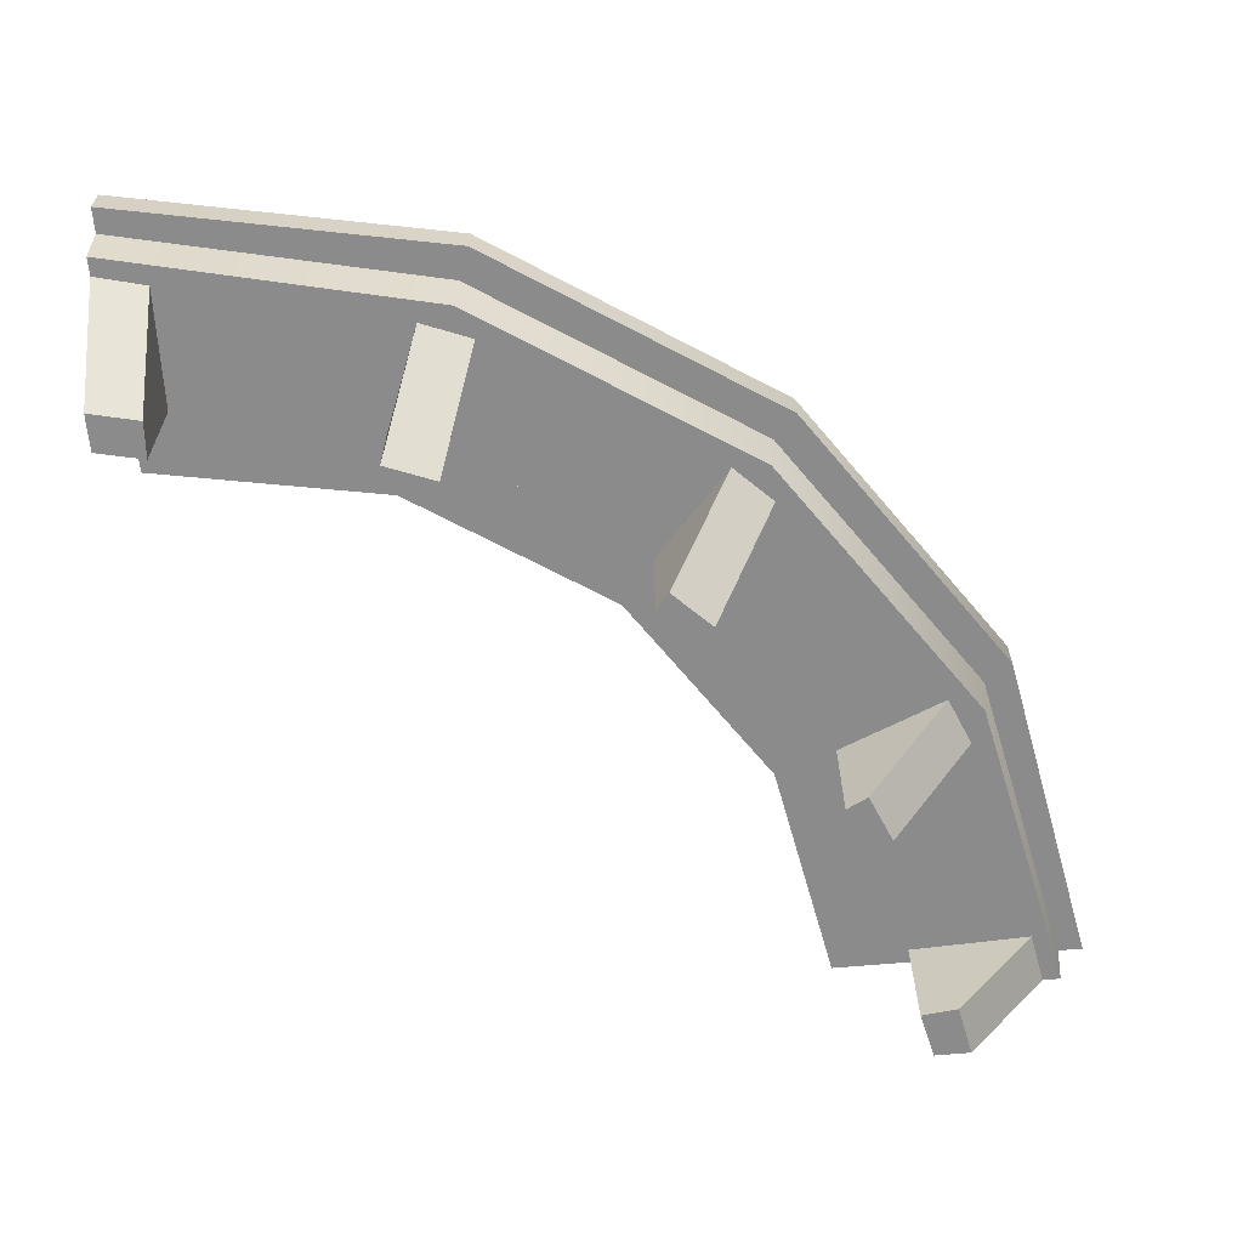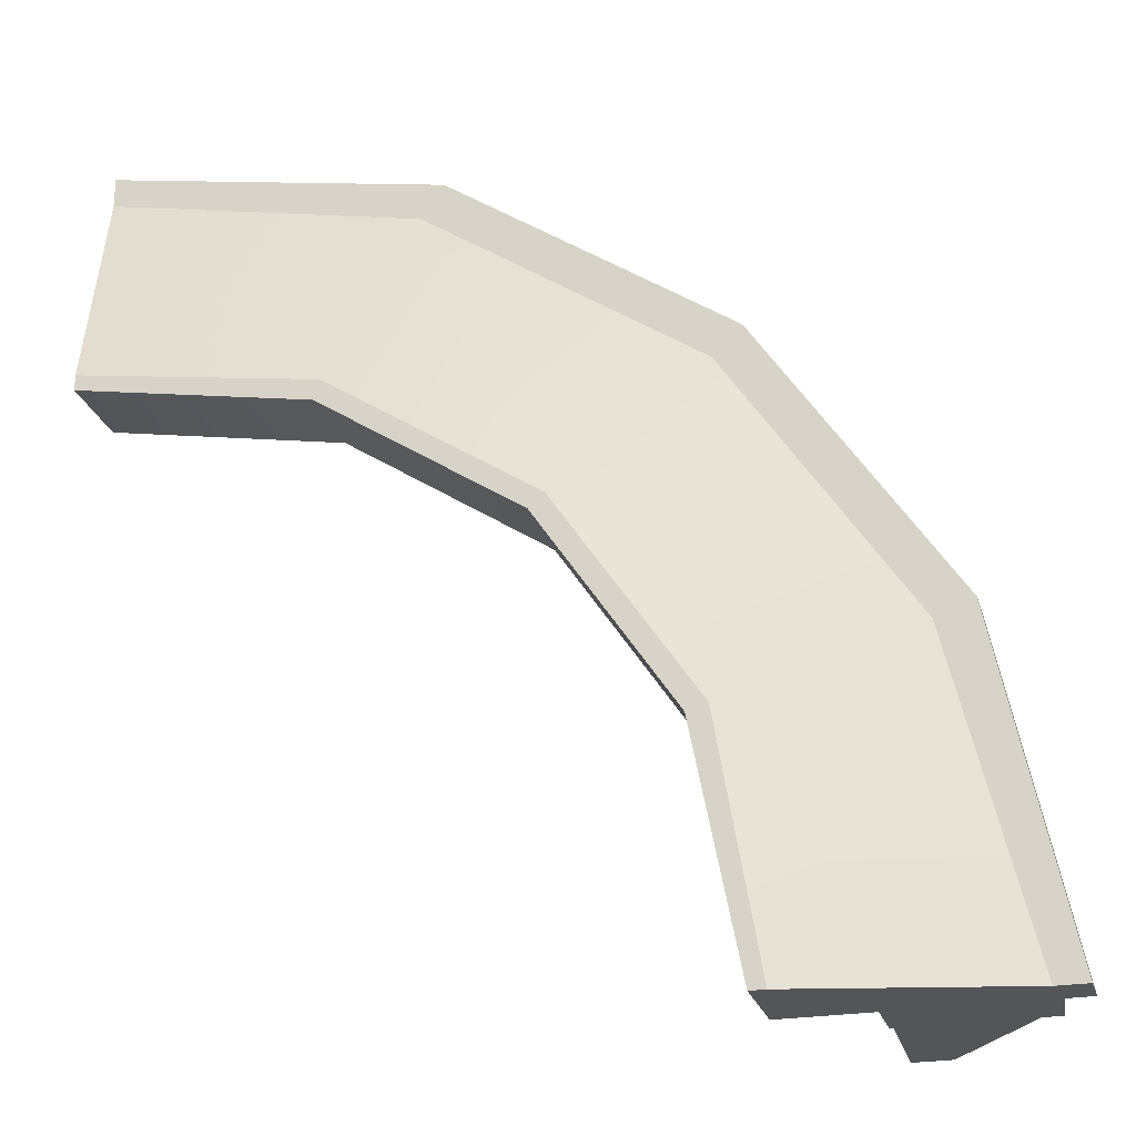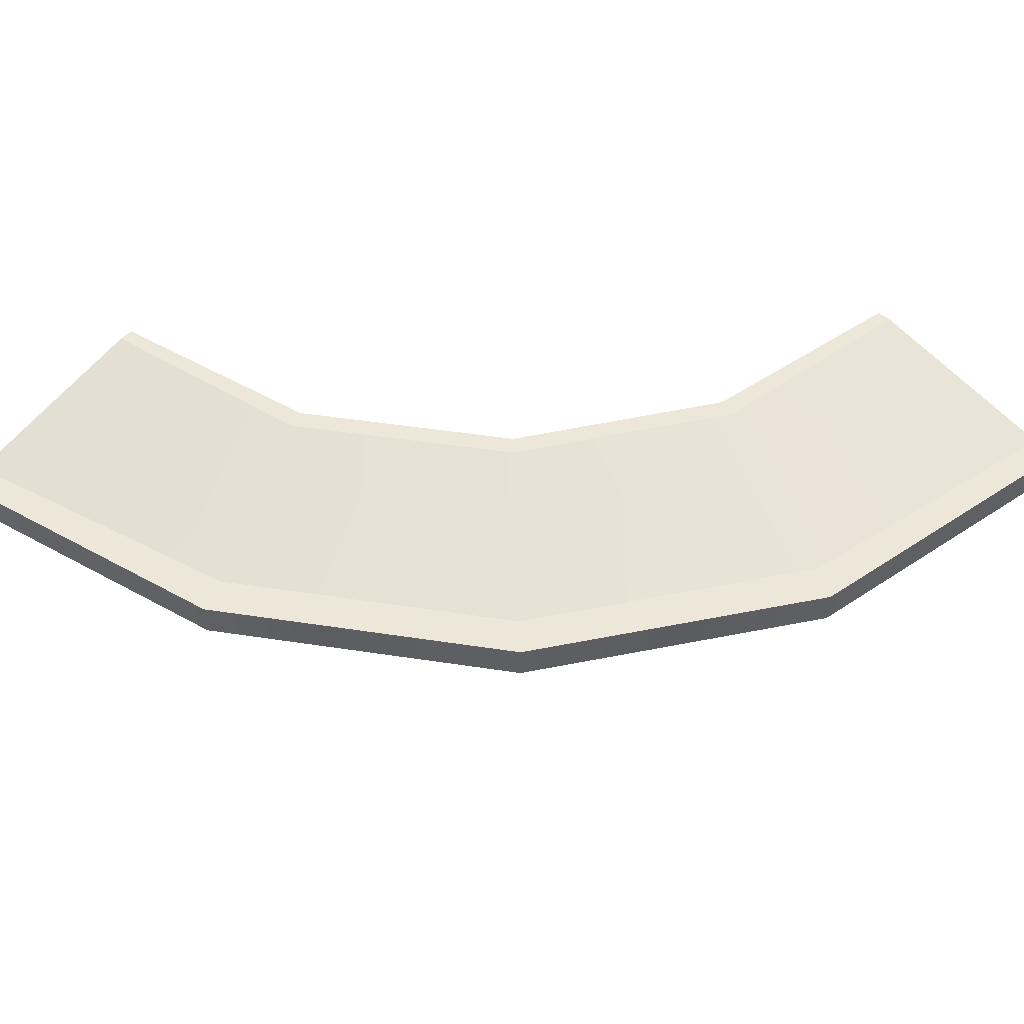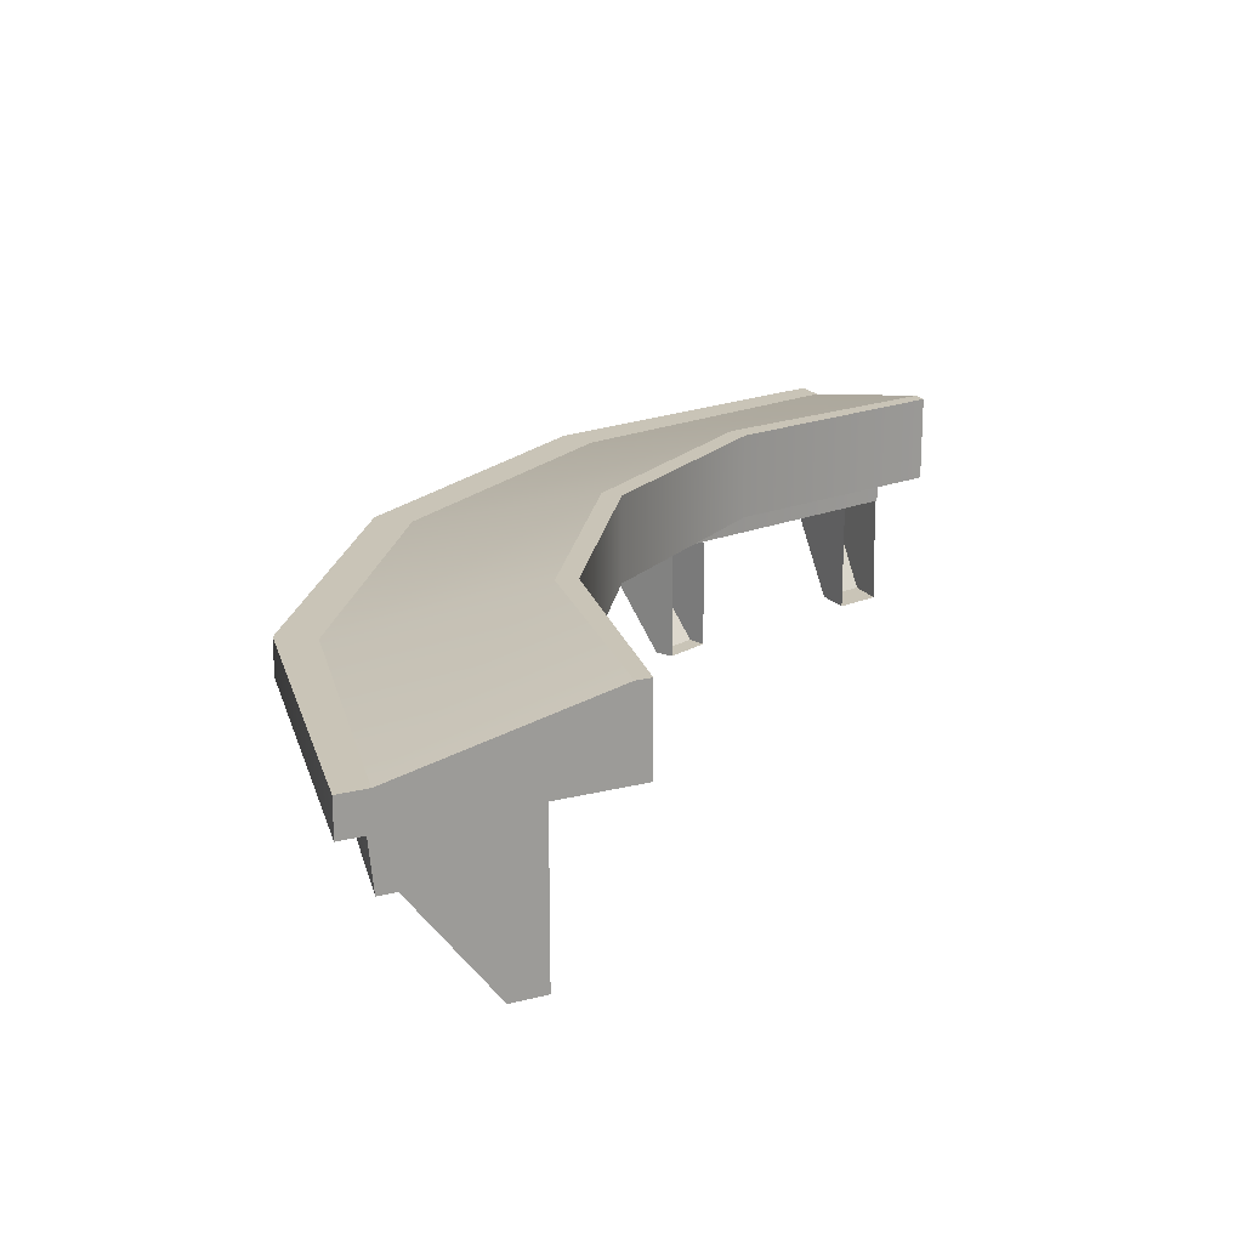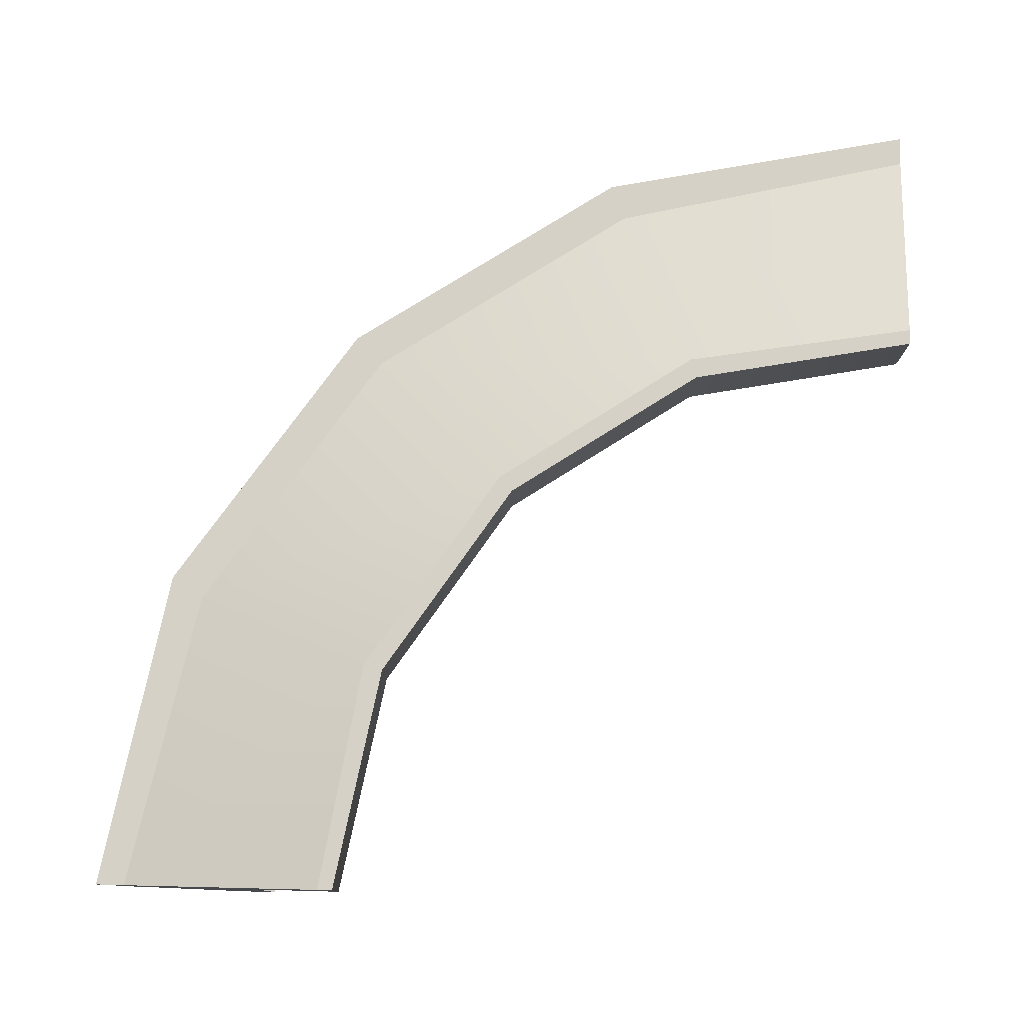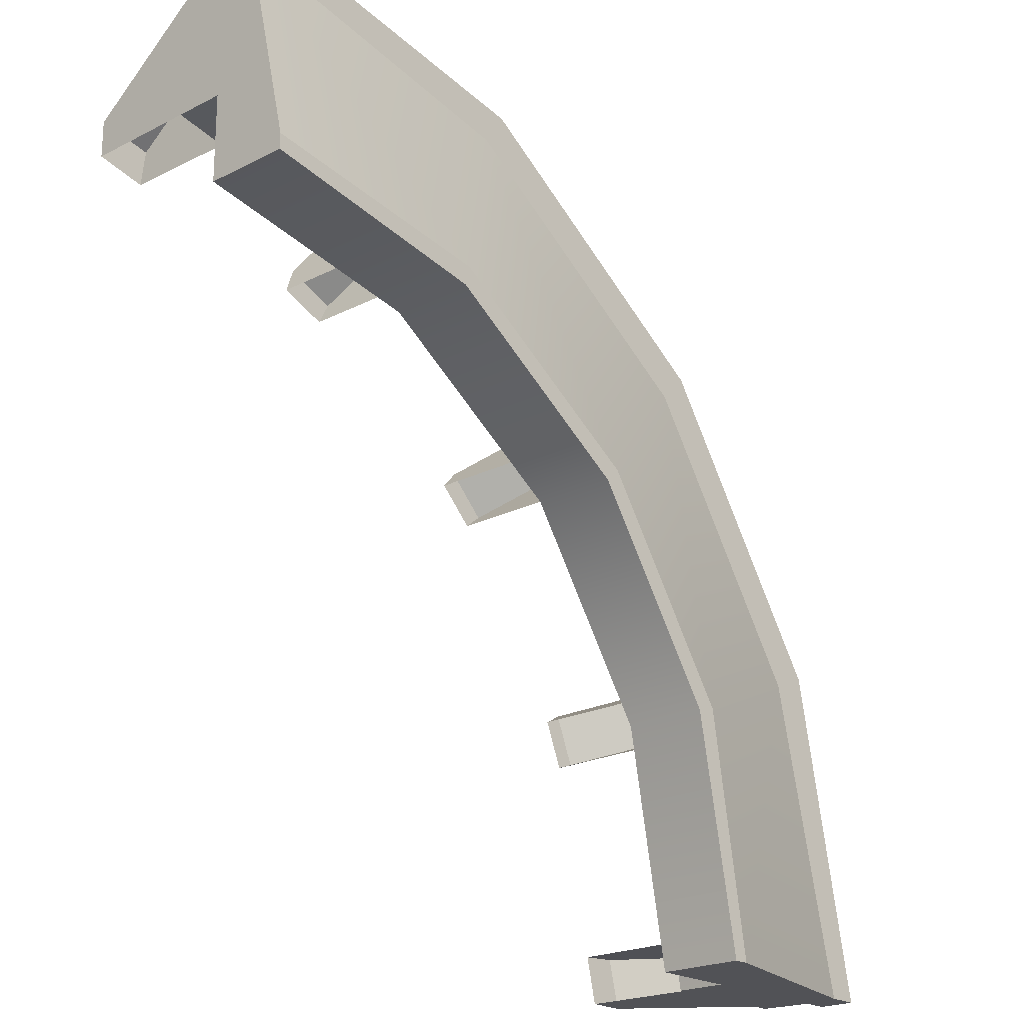
<metadata>
{"format":"obj","ext":"obj","renderer":"f3d","projection":"perspective","resolution":1024,"background":"white","views":[{"elev":-63.9,"azim":-84.7,"up":"+Y"},{"elev":-24.8,"azim":-164.6,"up":"+Z"},{"elev":50.1,"azim":-47.0,"up":"+Y"},{"elev":19.9,"azim":64.9,"up":"+Y"},{"elev":78.8,"azim":91.6,"up":"+Y"},{"elev":-21.3,"azim":132.2,"up":"+Z"}]}
</metadata>
<code>
v 375 -28.77 480.2
v 375 -28.77 400
v 375 0 483.1
v 375 0 400
v -108.1 0 0.001953
v -25 0 0.001953
v -105.2 -28.77 0.003906
v -25 -28.77 0.003906
v 375 21.25 480.2
v 375 49.29 358.9
v 16.07 49.29 0.003906
v -105.2 21.25 0.001953
v 375 0 497.5
v -122.5 0 0.001953
v 375 21.25 497.5
v -122.5 21.25 0.001953
v 375 -3.1e-05 375
v 0 0 0
v 375 0 350
v 25 0 0.001953
v 25 49.29 0.001953
v 375 49.29 350
v -39.32 -93.42 28.05
v -18.91 -93.42 26.78
v -87.16 -28.77 29.03
v -18.9 -28.77 26.78
v -94.79 -28.77 0.003906
v -26.92 -28.77 0.007813
v -45.98 -93.42 0.003906
v -25 -93.42 0.003906
v 6.23 -93.42 169.2
v 15.85 -93.42 163.5
v -43.7 -28.77 189.5
v 15.85 -28.77 163.5
v -55.16 -28.77 161
v 5.283 -28.77 137.3
v -5.166 -93.42 140.9
v 5.283 -93.42 137.3
v 99.2 -93.42 299.2
v 107.5 -93.42 289.6
v 60.65 -28.77 336.2
v 107.5 -28.77 289.6
v 38.96 -28.77 314.5
v 87.5 -28.77 269.7
v 77.64 -93.42 277.6
v 87.5 -93.42 269.7
v 234.4 -93.42 384.1
v 238.9 -93.42 370.6
v 215.2 -28.77 434
v 238.9 -28.77 370.6
v 186.9 -28.77 422.2
v 212.8 -28.77 359.7
v 206.3 -93.42 372.3
v 212.8 -93.42 359.7
v 375 -93.42 421
v 375 -93.42 400
v 375 -28.77 469.8
v 375 -28.77 400
v 344.5 -28.77 464.2
v 347.2 -28.77 393.5
v 345.2 -93.42 414.9
v 347.6 -93.42 393.8
v 37.05 0 338.1
v 23.51 0 351.6
v 23.51 21.25 351.6
v 39.76 21.25 335.4
v 118.6 49.29 256.9
v 127.1 49.29 248.9
v 127.1 0 248.9
v 110.1 -3.1e-05 265.8
v 93.17 -3.1e-05 282.8
v 93.17 -28.77 282.8
v 39.76 -28.77 335.4
v -62.61 -28.77 180.6
v 6.482 -28.77 153
v 6.482 -3.1e-05 153
v 28.62 -3.1e-05 143.9
v 50.76 0 134.7
v 50.76 49.29 134.7
v 39.21 49.29 138.1
v -62.61 21.25 180.6
v -83.93 21.25 189.1
v -83.93 0 189.1
v -66.17 0 182
v 193.4 3.1e-05 445.4
v 182.8 3.1e-05 461.4
v 182.8 21.25 461.4
v 195.5 21.25 442.2
v 238.4 49.29 336.7
v 241.2 49.29 325.2
v 241.2 3.1e-05 325.2
v 232.1 -3.1e-05 347.3
v 222.9 -3.1e-05 369.5
v 222.9 -28.77 369.5
v 195.5 -28.77 442.2
f 1 2 4 3
f 66 67 80 81
f 5 6 8 7
f 74 75 72 73
f 71 72 75 76
f 84 74 73 63
f 3 4 10 9
f 68 69 78 79
f 6 5 12 11
f 82 83 64 65
f 83 84 63 64
f 3 9 15 13
f 65 66 81 82
f 12 5 14 16
f 70 71 76 77
f 6 11 18
f 10 4 17
f 69 70 77 78
f 18 11 21 20
f 79 80 67 68
f 10 17 19 22
f 23 24 26 25
f 27 28 30 29
f 29 30 24 23
f 29 23 25 27
f 31 32 34 33
f 35 36 38 37
f 37 38 32 31
f 37 31 33 35
f 39 40 42 41
f 43 44 46 45
f 45 46 40 39
f 45 39 41 43
f 47 48 50 49
f 51 52 54 53
f 53 54 48 47
f 53 47 49 51
f 55 56 58 57
f 59 60 62 61
f 61 62 56 55
f 61 55 57 59
f 64 63 85 86
f 65 64 86 87
f 87 88 66 65
f 88 89 67 66
f 68 67 89 90
f 90 91 69 68
f 91 92 70 69
f 92 93 71 70
f 93 94 72 71
f 73 72 94 95
f 63 73 95 85
f 7 8 75 74
f 76 75 8 6
f 77 76 6 18
f 78 77 18 20
f 79 78 20 21
f 11 80 79 21
f 81 80 11 12
f 82 81 12 16
f 14 83 82 16
f 5 84 83 14
f 7 74 84 5
f 86 85 3 13
f 87 86 13 15
f 9 88 87 15
f 9 10 89 88
f 90 89 10 22
f 19 91 90 22
f 17 92 91 19
f 4 93 92 17
f 2 94 93 4
f 95 94 2 1
f 85 95 1 3

</code>
